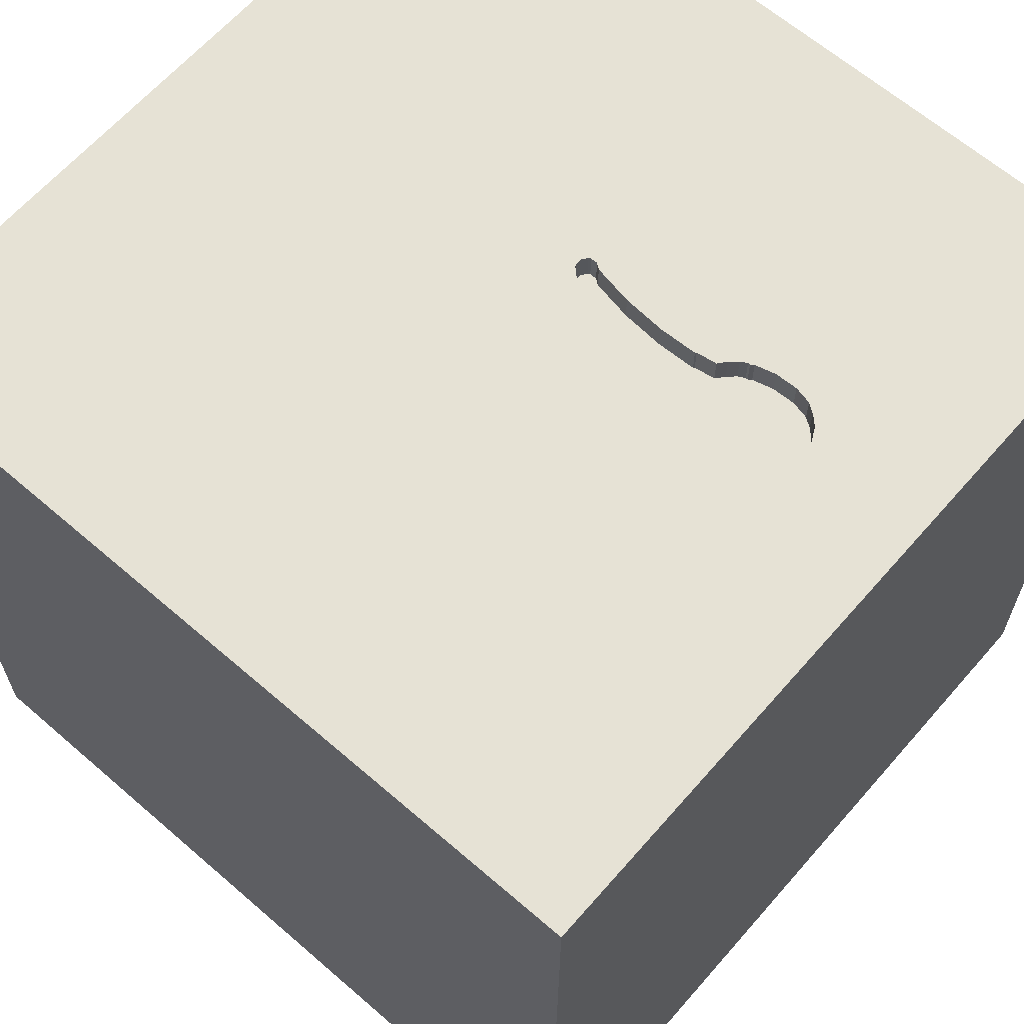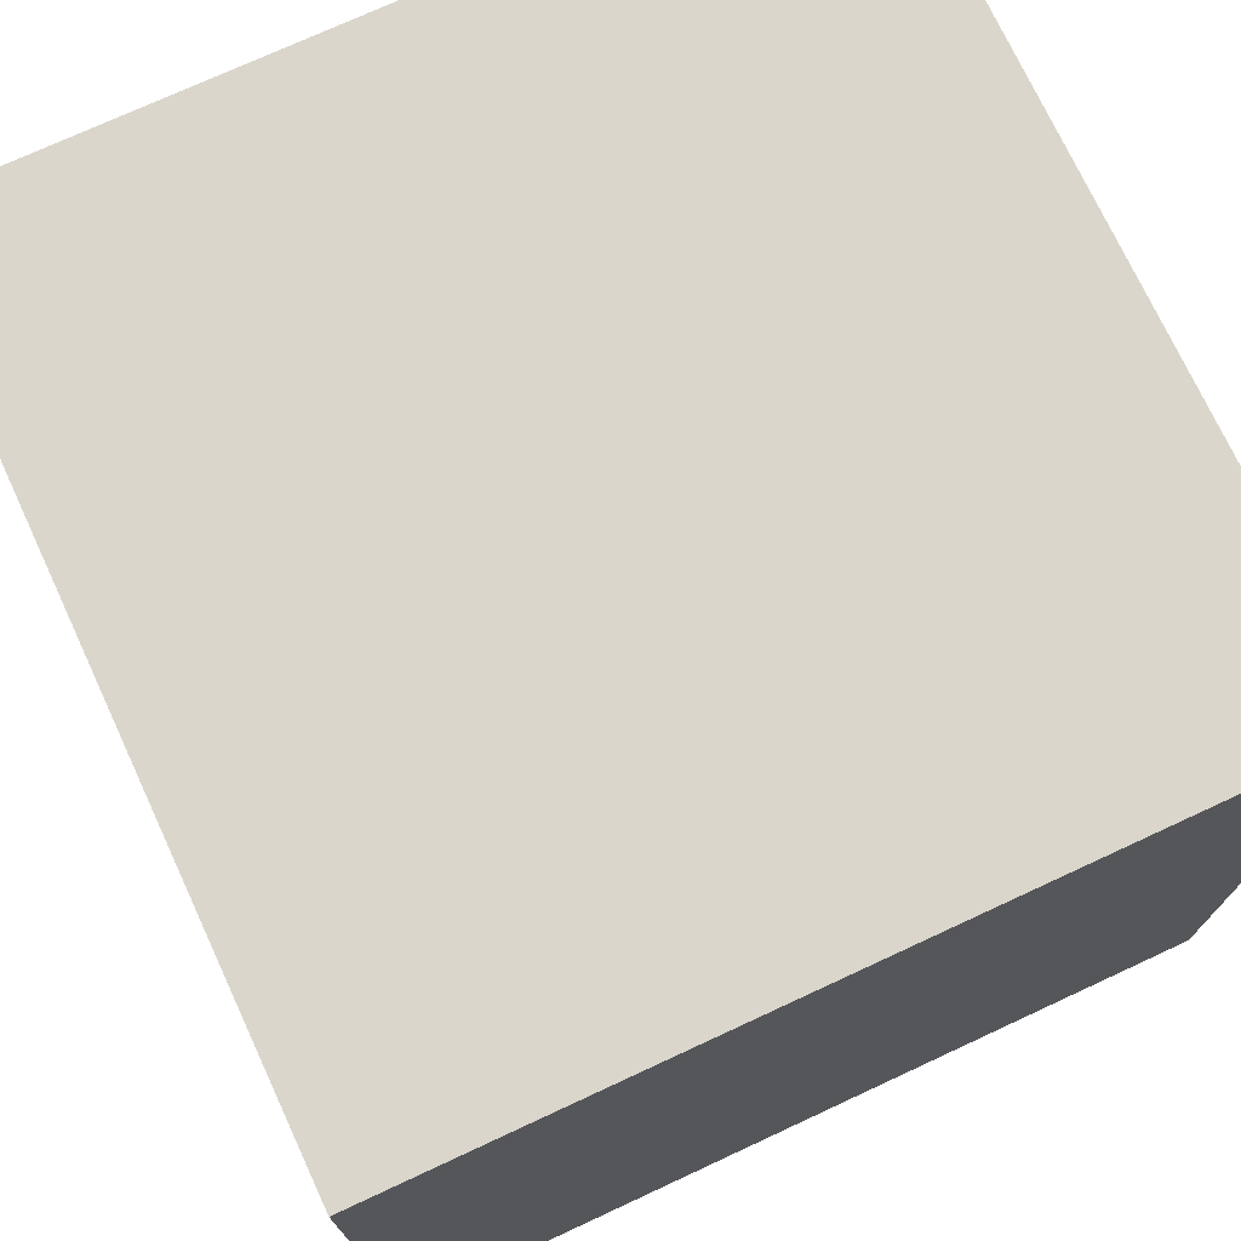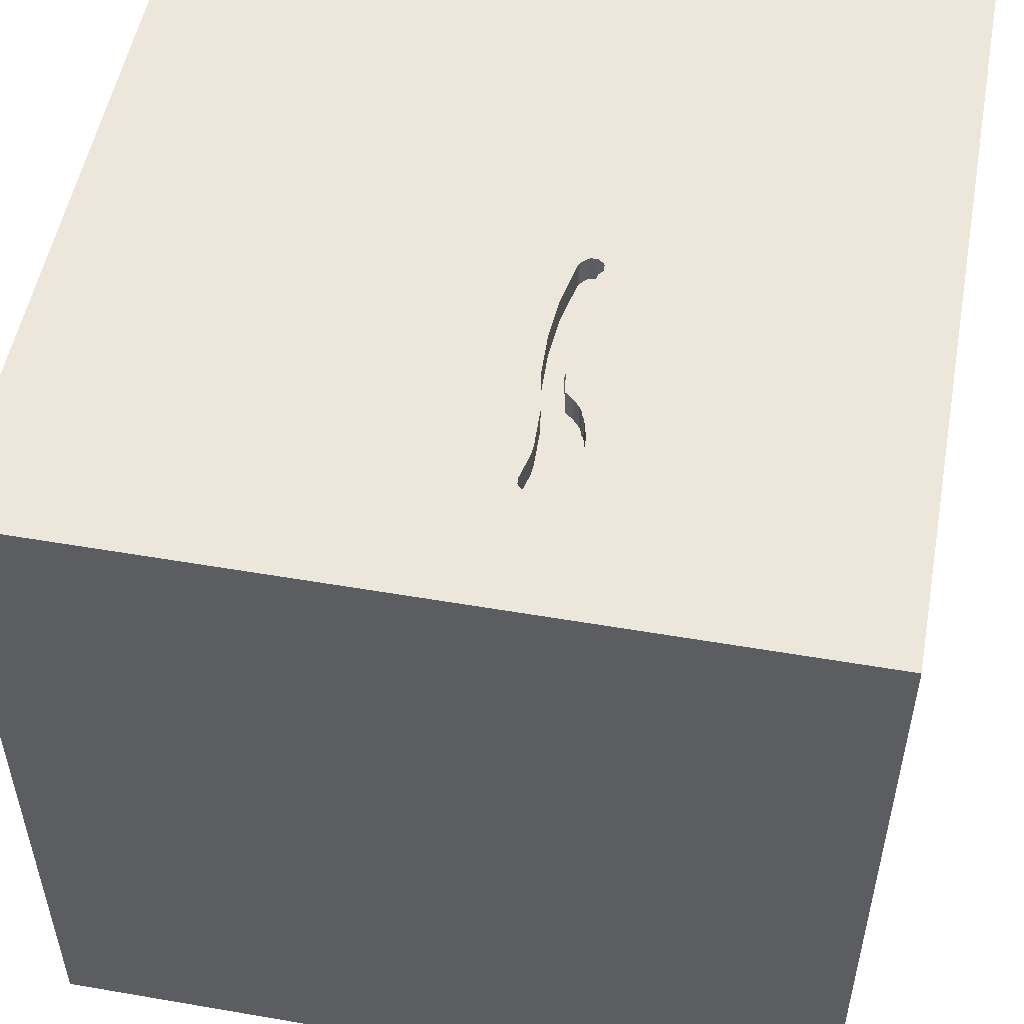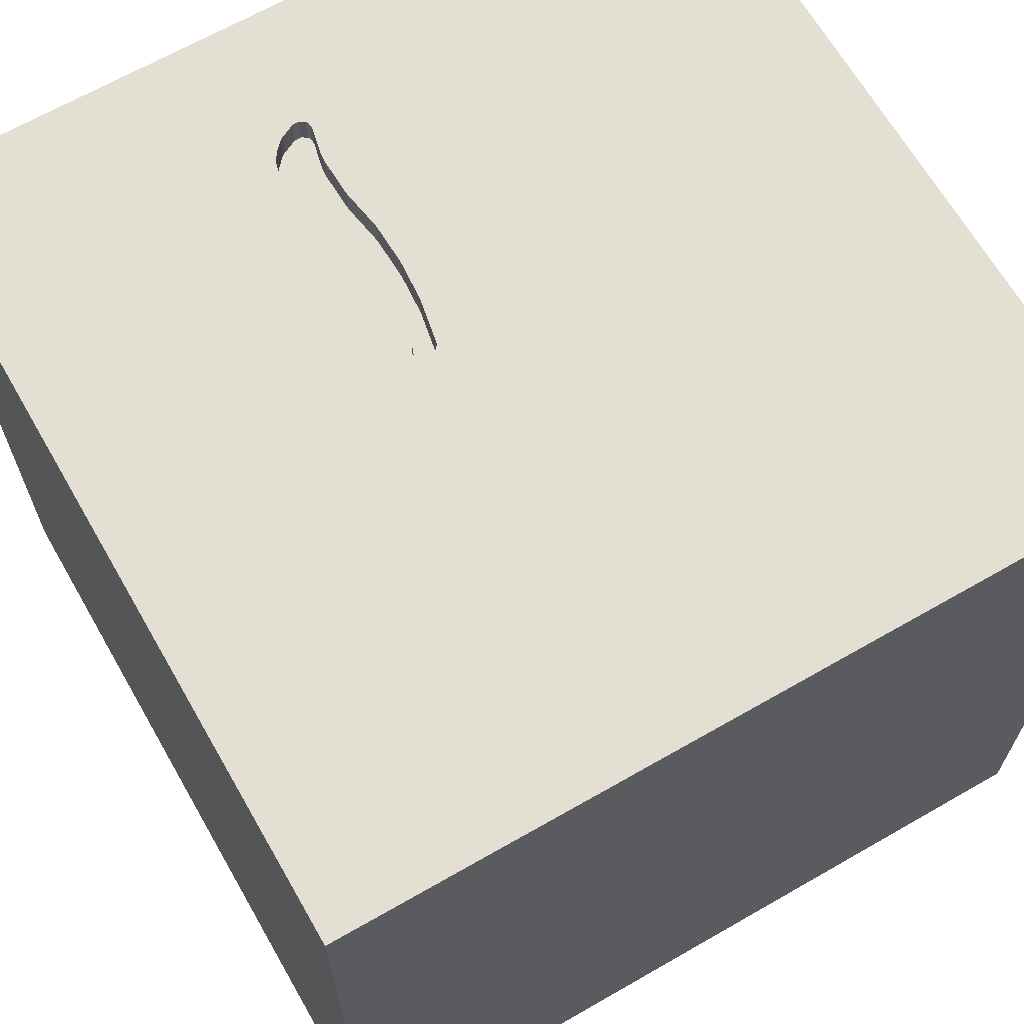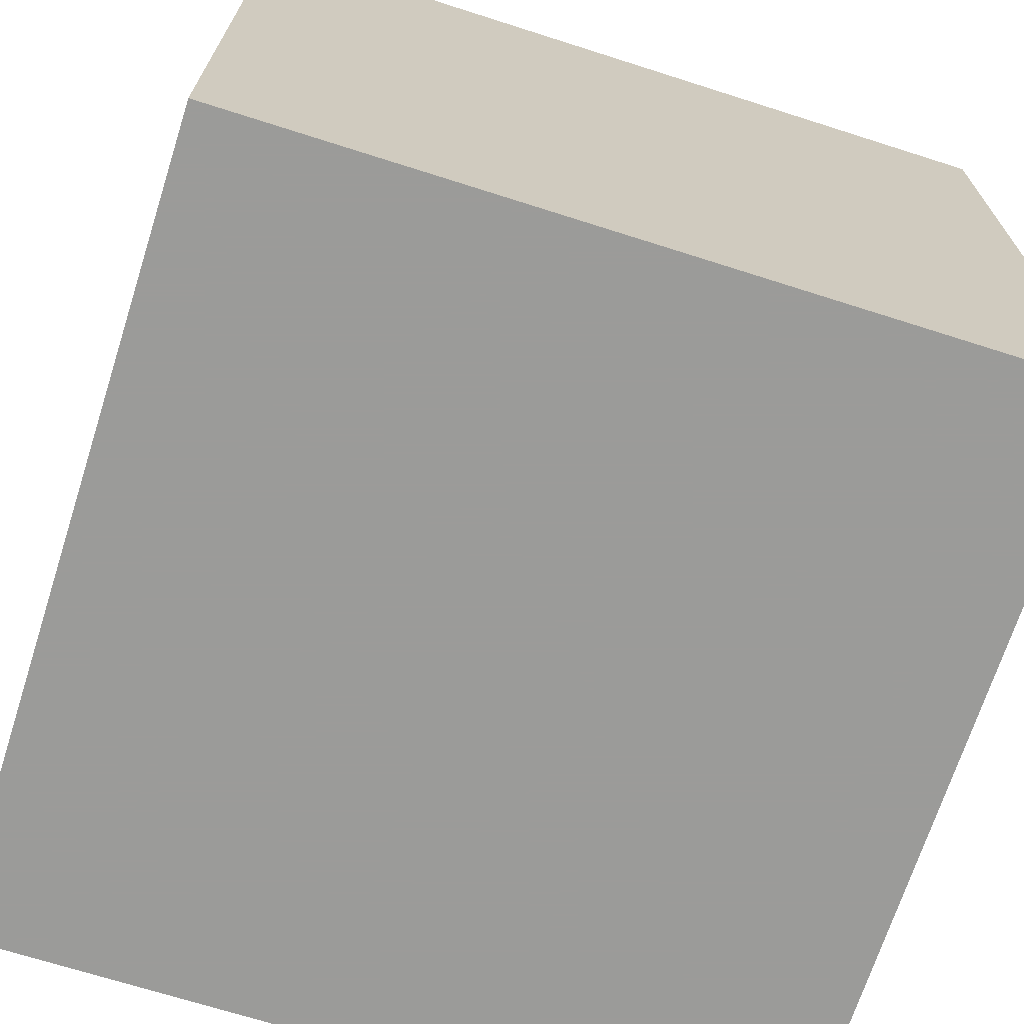
<metadata>
{"format":"obj","ext":"obj","renderer":"f3d","projection":"perspective","resolution":1024,"background":"white","views":[{"elev":64.0,"azim":-138.9,"up":"+Y"},{"elev":73.7,"azim":-24.9,"up":"+Z"},{"elev":52.5,"azim":-79.5,"up":"+Y"},{"elev":66.6,"azim":60.1,"up":"+Y"},{"elev":-69.6,"azim":72.3,"up":"+Z"}]}
</metadata>
<code>
o spoon_140
v -0.3239 1.5 0.1996
v -0.978 1.5 0.349
v -0.978 1.4 0.349
v -0.7252 1.5 0.3656
v -0.7252 1.4 0.3656
v -0.4 1.5 0.1938
v -0.6523 1.5 0.3178
v -0.7048 1.5 0.3567
v -1.042 0.4167 -1.5
v -1.042 -0.2083 -1.5
v -0.9115 0.9375 -1.5
v -0.8854 1.198 1.5
v -1.094 -1.5 -0.02604
v -0.5339 -1.5 1.25
v -1.068 -1.5 -0.6315
v -0.8333 -1.5 -1.5
v -0.9896 -1.5 1.5
v -0.8854 -1.5 0.8333
v -0.8992 1.5 0.2266
v -0.7552 1.5 0.5729
v -0.9896 1.5 -1.5
v -1.081 1.5 -1.198
v -0.8333 1.5 1.5
v -0.8073 -1.198 1.5
v -0.599 -0.625 1.5
v -0.4 1.4 0.1938
v -0.05909 1.5 0.2531
v 0.6445 0.7422 -1.5
v 0.4427 0.1562 1.5
v 0.4687 -0.1562 -1.5
v 0.4687 1.25 -1.5
v 0.4427 1.211 1.5
v 0.1823 -0.4818 1.5
v 0.599 -1.5 0.5208
v 0.3125 -1.5 -0.1302
v 0.1823 -1.5 1.198
v 0.5208 -1.5 -0.5729
v 0.4687 -1.5 -1.5
v 0.3646 -1.5 -1.172
v 0.4167 -1.5 1.5
v 0.625 0.6771 1.5
v 0.4687 1.5 -0.625
v 0.651 1.5 0.5469
v 0.1562 1.5 -0.07812
v 0.2214 1.5 1.23
v 0.2083 1.5 -1.5
v 0.4167 1.5 -1.25
v 0.4167 1.5 1.5
v 0.5827 -0.9831 -1.5
v -0.0419 1.5 0.2732
v -0.0419 1.4 0.2732
v -0.07812 -0.625 -1.5
v 0.2214 -1.198 1.5
v -0.09115 0.3581 -1.5
v 0 0.4687 1.5
v -0.1823 1.185 -1.5
v -0.1953 1.172 1.5
v -0.07812 -1.5 0.4036
v -0.1823 -1.5 -0.599
v -0.1562 -1.5 -1.5
v -0.1562 -1.5 -1.224
v -0.2083 -1.5 1.5
v -0.1046 1.5 0.3133
v -0.3255 1.5 -0.4102
v -0.1024 1.5 0.233
v -0.1042 1.5 0.6771
v -0.2083 1.5 -1.224
v -0.1562 1.5 1.5
v -0.0463 1.5 0.265
v -1.004 1.5 0.3251
v -1.004 1.4 0.3251
v -0.08028 1.5 0.2372
v -0.08028 1.4 0.2372
v -0.0463 1.4 0.265
v -0.0411 1.5 0.298
v 1.302 -1.094 -1.5
v 1.198 -0.8333 1.5
v 1.081 0.2865 -1.5
v 1.185 0.1823 1.5
v 1.172 1.016 -1.5
v 1.276 1.029 1.5
v 1.198 -0.4687 -1.5
v 1.211 -1.5 -0.651
v 1.172 -1.5 0.1953
v 1.5 -1.5 -1.5
v 0.9896 -1.5 1.5
v 1.198 -1.5 0.8854
v 1.198 1.5 -0.625
v 1.185 1.5 0.1823
v 1.276 1.5 1.029
v 0.9896 1.5 -1.5
v 1.042 1.5 -1.25
v 0.9896 1.5 1.5
v 1.029 -1.302 1.5
v 1.042 -0.4167 1.5
v -1.044 1.5 0.2313
v -1.044 1.4 0.2313
v -0.5611 1.5 0.1991
v -0.8816 1.5 0.3872
v -0.5611 1.4 0.1991
v -0.0411 1.4 0.298
v -1.043 1.5 0.2561
v -0.5544 1.5 0.2774
v -0.5544 1.4 0.2774
v -0.2467 1.5 0.2054
v -0.9441 1.5 0.3727
v -0.5078 -1.042 -1.5
v -0.5208 0.599 1.5
v -0.4427 -0.1562 1.5
v -0.5469 -1.5 0.5208
v -0.625 -1.5 -0.1562
v -0.625 -1.5 -1.198
v -0.4688 1.5 1.107
v -0.7174 1.5 0.2248
v -1.5 -0.6771 -0
v -1.5 -0.8724 -0.4427
v -1.5 -0.9896 -1.5
v -1.5 -0.8333 1.5
v -1.5 0.2604 -1.172
v -1.5 0.3646 0.4948
v -1.5 0.625 0.07812
v -1.5 0.3906 1.068
v -1.5 0.1823 -0.4818
v -1.5 0.4167 -1.5
v -1.5 0.4167 1.5
v -1.5 -0.1562 0.4687
v -1.5 -0.05208 -0
v -1.5 -0.1823 1.146
v -1.5 -0.2083 -1.5
v -1.5 -0.1562 1.5
v -1.5 1.146 -0.9115
v -1.5 1.042 0.612
v -1.5 1.25 -0.2083
v -1.5 1.042 1.211
v -1.5 0.9896 -1.5
v -1.5 0.9896 1.5
v -1.5 -0.625 0.4687
v -1.5 -0.625 1.198
v -1.5 -0.6771 -1.146
v -1.5 -1.5 -0.9896
v -1.5 -1.5 0.2083
v -1.5 -1.5 0.9896
v -1.5 -1.5 1.5
v -1.5 -1.5 -1.5
v -1.5 -1.5 -0.4167
v -1.5 1.5 -1.5
v -1.5 1.5 -0.8333
v -1.5 1.5 0.4688
v -1.5 1.5 -0.1562
v -1.5 1.5 1.5
v -1.5 -1.198 -1.107
v -1.5 -1.198 0.4427
v -1.5 -1.198 1.146
v -1.5 -1.276 -0.3255
v -1.5 -0.3125 -0.6641
v -1.5 0.8333 -0.4687
v -1.5 0.7552 -1.146
v -0.6805 1.5 0.3435
v -0.6805 1.4 0.3435
v -0.2567 1.5 0.2801
v -0.2567 1.4 0.2801
v -1.043 1.4 0.2561
v 0.625 -0.8854 1.5
v 0.8333 -1.5 1.276
v -0.3229 1.5 0.2751
v -0.799 1.5 0.3846
v -0.7174 1.4 0.2248
v 1.5 -1.5 1.5
v 1.5 1.5 -1.5
v 1.5 1.5 1.5
v -0.6523 1.4 0.3178
v 1.5 -0.5273 0.2344
v 1.5 -0.9635 -0.1432
v 1.5 -1.087 1.182
v 1.5 -0.8333 -1.25
v 1.5 -0.8333 1.5
v 1.5 0.5339 -1.042
v 1.5 0.6641 0.5143
v 1.5 0.07812 0.2083
v 1.5 0.4167 1.198
v 1.5 0.1562 -1.5
v 1.5 0.4167 1.5
v 1.5 0 -0.4687
v 1.5 -0.1562 -1.198
v 1.5 -0.1562 1.5
v 1.5 1.146 -1.12
v 1.5 1.224 0.599
v 1.5 1.016 1.185
v 1.5 1.211 -0.3906
v 1.5 0.9896 1.5
v 1.5 -0.5208 -0.6771
v 1.5 -0.4687 -1.5
v 1.5 -1.5 -0.9896
v 1.5 -1.5 0.1562
v 1.5 -1.5 0.8333
v 1.5 -1.5 -0.4167
v 1.5 0.5859 -0.2865
v 1.5 0.8333 -1.5
v 1.5 1.5 -0.9896
v 1.5 1.5 0.1562
v 1.5 1.5 0.8333
v 1.5 1.5 -0.4167
v 1.5 -1.276 -0.7812
v 1.5 -1.25 0.4167
v 1.5 -0.3223 1.165
v -0.41 1.5 0.2686
v -0.41 1.4 0.2686
v -1.12 -1.042 -1.5
v -1.198 0.1823 1.5
v -1.211 -0.4427 1.5
v -1.276 -1.5 0.5729
v -1.198 -1.5 -1.224
v -1.198 0.651 1.5
v -1.302 1.5 0.1302
v -1.029 1.5 1.276
v -1.042 1.5 -0.4753
v -0.5504 1.5 0.2731
v -0.5504 1.4 0.2731
v -0.05695 1.5 0.3191
v -1.016 1.5 0.3089
v -0.3646 -1.198 1.5
v -0.4167 -0.2083 -1.5
v -0.4167 1.5 -1.5
v -0.6285 1.5 0.2881
v -0.6285 1.4 0.2881
v -0.9441 1.4 0.3727
v -0.799 1.4 0.3846
v -1.028 1.5 0.2101
v -1.028 1.4 0.2101
v 0.8398 -1.5 -1.12
v -0.08985 1.5 0.3243
v -0.08985 1.4 0.3243
v -1.016 1.4 0.3089
v -0.06507 1.5 0.3235
v -1.02 1.5 0.2057
v -1.02 1.4 0.2057
v -0.7048 1.4 0.3567
v -0.06507 1.4 0.3235
v -0.995 1.5 0.2049
v -0.995 1.4 0.2049
v -0.111 1.5 0.3085
v -0.111 1.4 0.3085
v -0.8992 1.4 0.2266
v -0.8619 1.5 0.2295
v -0.05695 1.4 0.3191
v -0.8816 1.4 0.3872
v -0.8619 1.4 0.2295
v -0.2467 1.4 0.2054
v -0.7131 1.5 0.357
v -0.7131 1.4 0.357
v -0.07189 1.5 0.2411
v -0.07189 1.4 0.2411
f 118 153 143
f 153 142 143
f 17 24 143
f 142 211 143
f 143 14 17
f 118 138 153
f 153 152 142
f 143 210 118
f 152 141 142
f 211 18 143
f 62 24 17
f 141 211 142
f 18 14 143
f 14 62 17
f 130 138 118
f 24 210 143
f 210 130 118
f 130 128 138
f 62 221 24
f 138 152 153
f 138 137 152
f 62 53 221
f 24 25 210
f 141 13 211
f 221 25 24
f 152 154 141
f 210 209 130
f 125 128 130
f 128 137 138
f 154 145 141
f 211 110 18
f 18 110 14
f 14 36 62
f 40 53 62
f 209 125 130
f 125 122 128
f 128 126 137
f 152 115 154
f 145 13 141
f 36 40 62
f 25 109 210
f 137 115 152
f 145 15 13
f 53 25 221
f 109 209 210
f 13 110 211
f 110 36 14
f 53 33 25
f 209 213 125
f 136 122 125
f 122 126 128
f 154 140 145
f 13 111 110
f 110 58 36
f 36 164 40
f 86 53 40
f 213 136 125
f 136 134 122
f 115 116 154
f 154 151 140
f 140 15 145
f 164 86 40
f 86 94 53
f 126 115 137
f 116 151 154
f 94 163 53
f 33 109 25
f 122 120 126
f 126 127 115
f 111 58 110
f 109 108 209
f 58 34 36
f 163 33 53
f 108 213 209
f 115 155 116
f 15 111 13
f 34 164 36
f 213 150 136
f 150 134 136
f 127 155 115
f 151 144 140
f 140 212 15
f 168 94 86
f 12 150 213
f 134 132 122
f 116 139 151
f 144 212 140
f 164 168 86
f 94 77 163
f 33 29 109
f 132 120 122
f 120 127 126
f 15 59 111
f 111 59 58
f 108 12 213
f 120 121 127
f 127 123 155
f 59 35 58
f 34 87 164
f 87 168 164
f 163 95 33
f 109 55 108
f 155 139 116
f 212 112 15
f 58 35 34
f 77 95 163
f 29 55 109
f 132 121 120
f 151 117 144
f 112 59 15
f 168 176 94
f 12 23 150
f 121 123 127
f 208 144 117
f 144 16 212
f 87 195 168
f 174 176 168
f 176 77 94
f 95 29 33
f 215 150 23
f 208 16 144
f 174 168 195
f 108 57 12
f 150 132 134
f 139 117 151
f 34 84 87
f 2 150 215
f 150 148 132
f 16 112 212
f 95 79 29
f 29 41 55
f 55 57 108
f 20 2 215
f 2 148 150
f 112 61 59
f 59 37 35
f 35 84 34
f 176 95 77
f 57 23 12
f 20 215 113
f 132 133 121
f 121 156 123
f 123 119 155
f 155 119 139
f 139 129 117
f 10 208 117
f 10 107 208
f 84 195 87
f 205 176 174
f 113 215 23
f 10 117 129
f 222 107 10
f 107 16 208
f 204 174 195
f 172 205 174
f 41 57 55
f 20 4 166
f 2 20 106
f 214 148 2
f 16 61 112
f 61 37 59
f 37 84 35
f 172 174 204
f 176 185 95
f 57 68 23
f 66 20 113
f 160 103 20
f 20 103 7
f 8 249 4
f 20 7 158
f 20 158 8
f 8 4 20
f 99 106 20
f 20 166 99
f 70 220 214
f 2 70 214
f 148 133 132
f 133 156 121
f 156 157 123
f 157 119 123
f 119 129 139
f 16 60 61
f 61 39 37
f 84 194 195
f 205 185 176
f 185 79 95
f 79 41 29
f 113 23 68
f 160 20 66
f 103 160 165
f 103 165 206
f 224 7 103
f 239 19 216
f 214 220 102
f 235 239 216
f 214 102 96
f 228 235 216
f 214 96 228
f 216 214 228
f 148 149 133
f 222 52 107
f 107 60 16
f 204 195 194
f 179 205 172
f 41 32 57
f 45 113 68
f 63 160 66
f 217 103 206
f 244 114 216
f 216 19 244
f 214 149 148
f 49 60 107
f 37 83 84
f 173 204 194
f 173 172 204
f 66 113 45
f 160 63 241
f 64 216 114
f 54 52 222
f 230 83 37
f 66 43 219
f 231 63 66
f 66 219 234
f 234 231 66
f 98 64 114
f 32 68 57
f 43 44 69
f 75 219 43
f 43 69 50
f 50 75 43
f 216 149 214
f 133 131 156
f 156 131 157
f 119 124 129
f 9 10 129
f 54 222 10
f 52 49 107
f 60 39 61
f 39 230 37
f 83 194 84
f 178 205 179
f 180 185 205
f 185 182 79
f 32 48 68
f 43 66 45
f 44 65 72
f 251 27 69
f 251 69 44
f 44 72 251
f 6 1 64
f 64 98 6
f 9 129 124
f 54 10 9
f 30 52 54
f 60 38 39
f 83 196 194
f 191 172 173
f 183 179 172
f 178 180 205
f 180 182 185
f 81 32 41
f 45 68 48
f 44 105 65
f 149 147 133
f 28 30 54
f 30 49 52
f 49 38 60
f 173 194 196
f 183 172 191
f 197 179 183
f 197 178 179
f 79 81 41
f 105 44 1
f 44 64 1
f 216 147 149
f 147 131 133
f 157 124 119
f 203 173 196
f 182 81 79
f 42 44 43
f 157 135 124
f 11 9 124
f 11 54 9
f 38 230 39
f 188 182 180
f 182 190 81
f 32 93 48
f 11 124 135
f 78 30 28
f 83 193 196
f 177 197 183
f 178 188 180
f 188 190 182
f 81 93 32
f 45 48 93
f 22 147 216
f 56 54 11
f 30 82 49
f 203 196 193
f 191 173 203
f 189 197 177
f 189 178 197
f 187 188 178
f 90 45 93
f 90 43 45
f 88 42 43
f 42 64 44
f 42 67 64
f 64 22 216
f 147 146 131
f 146 157 131
f 28 54 56
f 38 85 230
f 230 85 83
f 184 183 191
f 88 43 89
f 47 67 42
f 67 22 64
f 31 28 56
f 78 82 30
f 49 85 38
f 85 193 83
f 177 183 184
f 186 189 177
f 146 135 157
f 80 28 31
f 80 78 28
f 175 191 203
f 189 187 178
f 82 76 49
f 184 191 175
f 190 170 81
f 81 170 93
f 92 47 42
f 22 146 147
f 11 135 146
f 76 85 49
f 85 203 193
f 188 170 190
f 90 93 170
f 89 43 90
f 92 42 88
f 91 47 92
f 46 67 47
f 223 22 67
f 223 56 11
f 46 31 56
f 91 80 31
f 175 203 85
f 199 189 186
f 200 187 189
f 201 188 187
f 201 89 90
f 202 88 89
f 199 92 88
f 91 46 47
f 46 223 67
f 223 21 22
f 21 146 22
f 21 11 146
f 223 11 21
f 46 56 223
f 91 31 46
f 169 80 91
f 198 78 80
f 181 82 78
f 192 76 82
f 192 184 175
f 181 177 184
f 198 186 177
f 169 199 186
f 199 202 189
f 202 200 189
f 200 201 187
f 201 170 188
f 201 90 170
f 200 89 201
f 202 89 200
f 199 88 202
f 169 92 199
f 169 91 92
f 169 198 80
f 198 181 78
f 181 192 82
f 192 85 76
f 192 175 85
f 181 184 192
f 198 177 181
f 169 186 198
f 245 101 74
f 219 75 101
f 101 245 219
f 74 242 245
f 74 101 51
f 74 252 242
f 232 245 242
f 74 51 69
f 75 50 51
f 51 101 75
f 245 238 219
f 27 251 252
f 252 74 27
f 252 73 242
f 245 232 238
f 63 231 232
f 232 242 63
f 50 69 51
f 69 27 74
f 234 219 238
f 251 72 252
f 73 252 72
f 248 242 73
f 238 232 234
f 242 241 63
f 231 234 232
f 73 72 65
f 248 161 242
f 248 73 65
f 65 105 248
f 160 241 242
f 242 161 160
f 26 161 248
f 248 105 1
f 161 26 207
f 1 6 26
f 26 248 1
f 161 207 165
f 165 160 161
f 207 26 100
f 206 165 207
f 100 218 207
f 100 26 6
f 6 98 100
f 207 218 206
f 100 104 218
f 217 206 218
f 104 100 225
f 103 217 218
f 218 104 103
f 98 114 167
f 167 100 98
f 104 225 103
f 100 167 225
f 114 244 167
f 224 103 225
f 225 167 171
f 247 167 244
f 7 224 225
f 225 171 7
f 159 171 167
f 167 247 227
f 158 7 171
f 171 159 158
f 167 250 159
f 167 227 5
f 247 246 227
f 244 19 243
f 243 247 244
f 250 167 5
f 250 237 159
f 5 227 4
f 246 247 243
f 227 246 166
f 8 158 159
f 159 237 8
f 4 249 250
f 250 5 4
f 237 250 8
f 166 4 227
f 226 246 243
f 99 166 246
f 19 239 240
f 240 243 19
f 249 8 250
f 246 226 99
f 243 3 226
f 240 233 243
f 106 99 226
f 243 71 3
f 226 3 106
f 162 233 240
f 233 71 243
f 239 235 236
f 236 240 239
f 3 71 2
f 2 106 3
f 233 162 220
f 229 162 240
f 71 233 70
f 229 240 236
f 235 228 236
f 70 2 71
f 102 220 162
f 220 70 233
f 229 97 162
f 229 236 228
f 162 97 102
f 228 96 97
f 97 229 228
f 96 102 97

</code>
